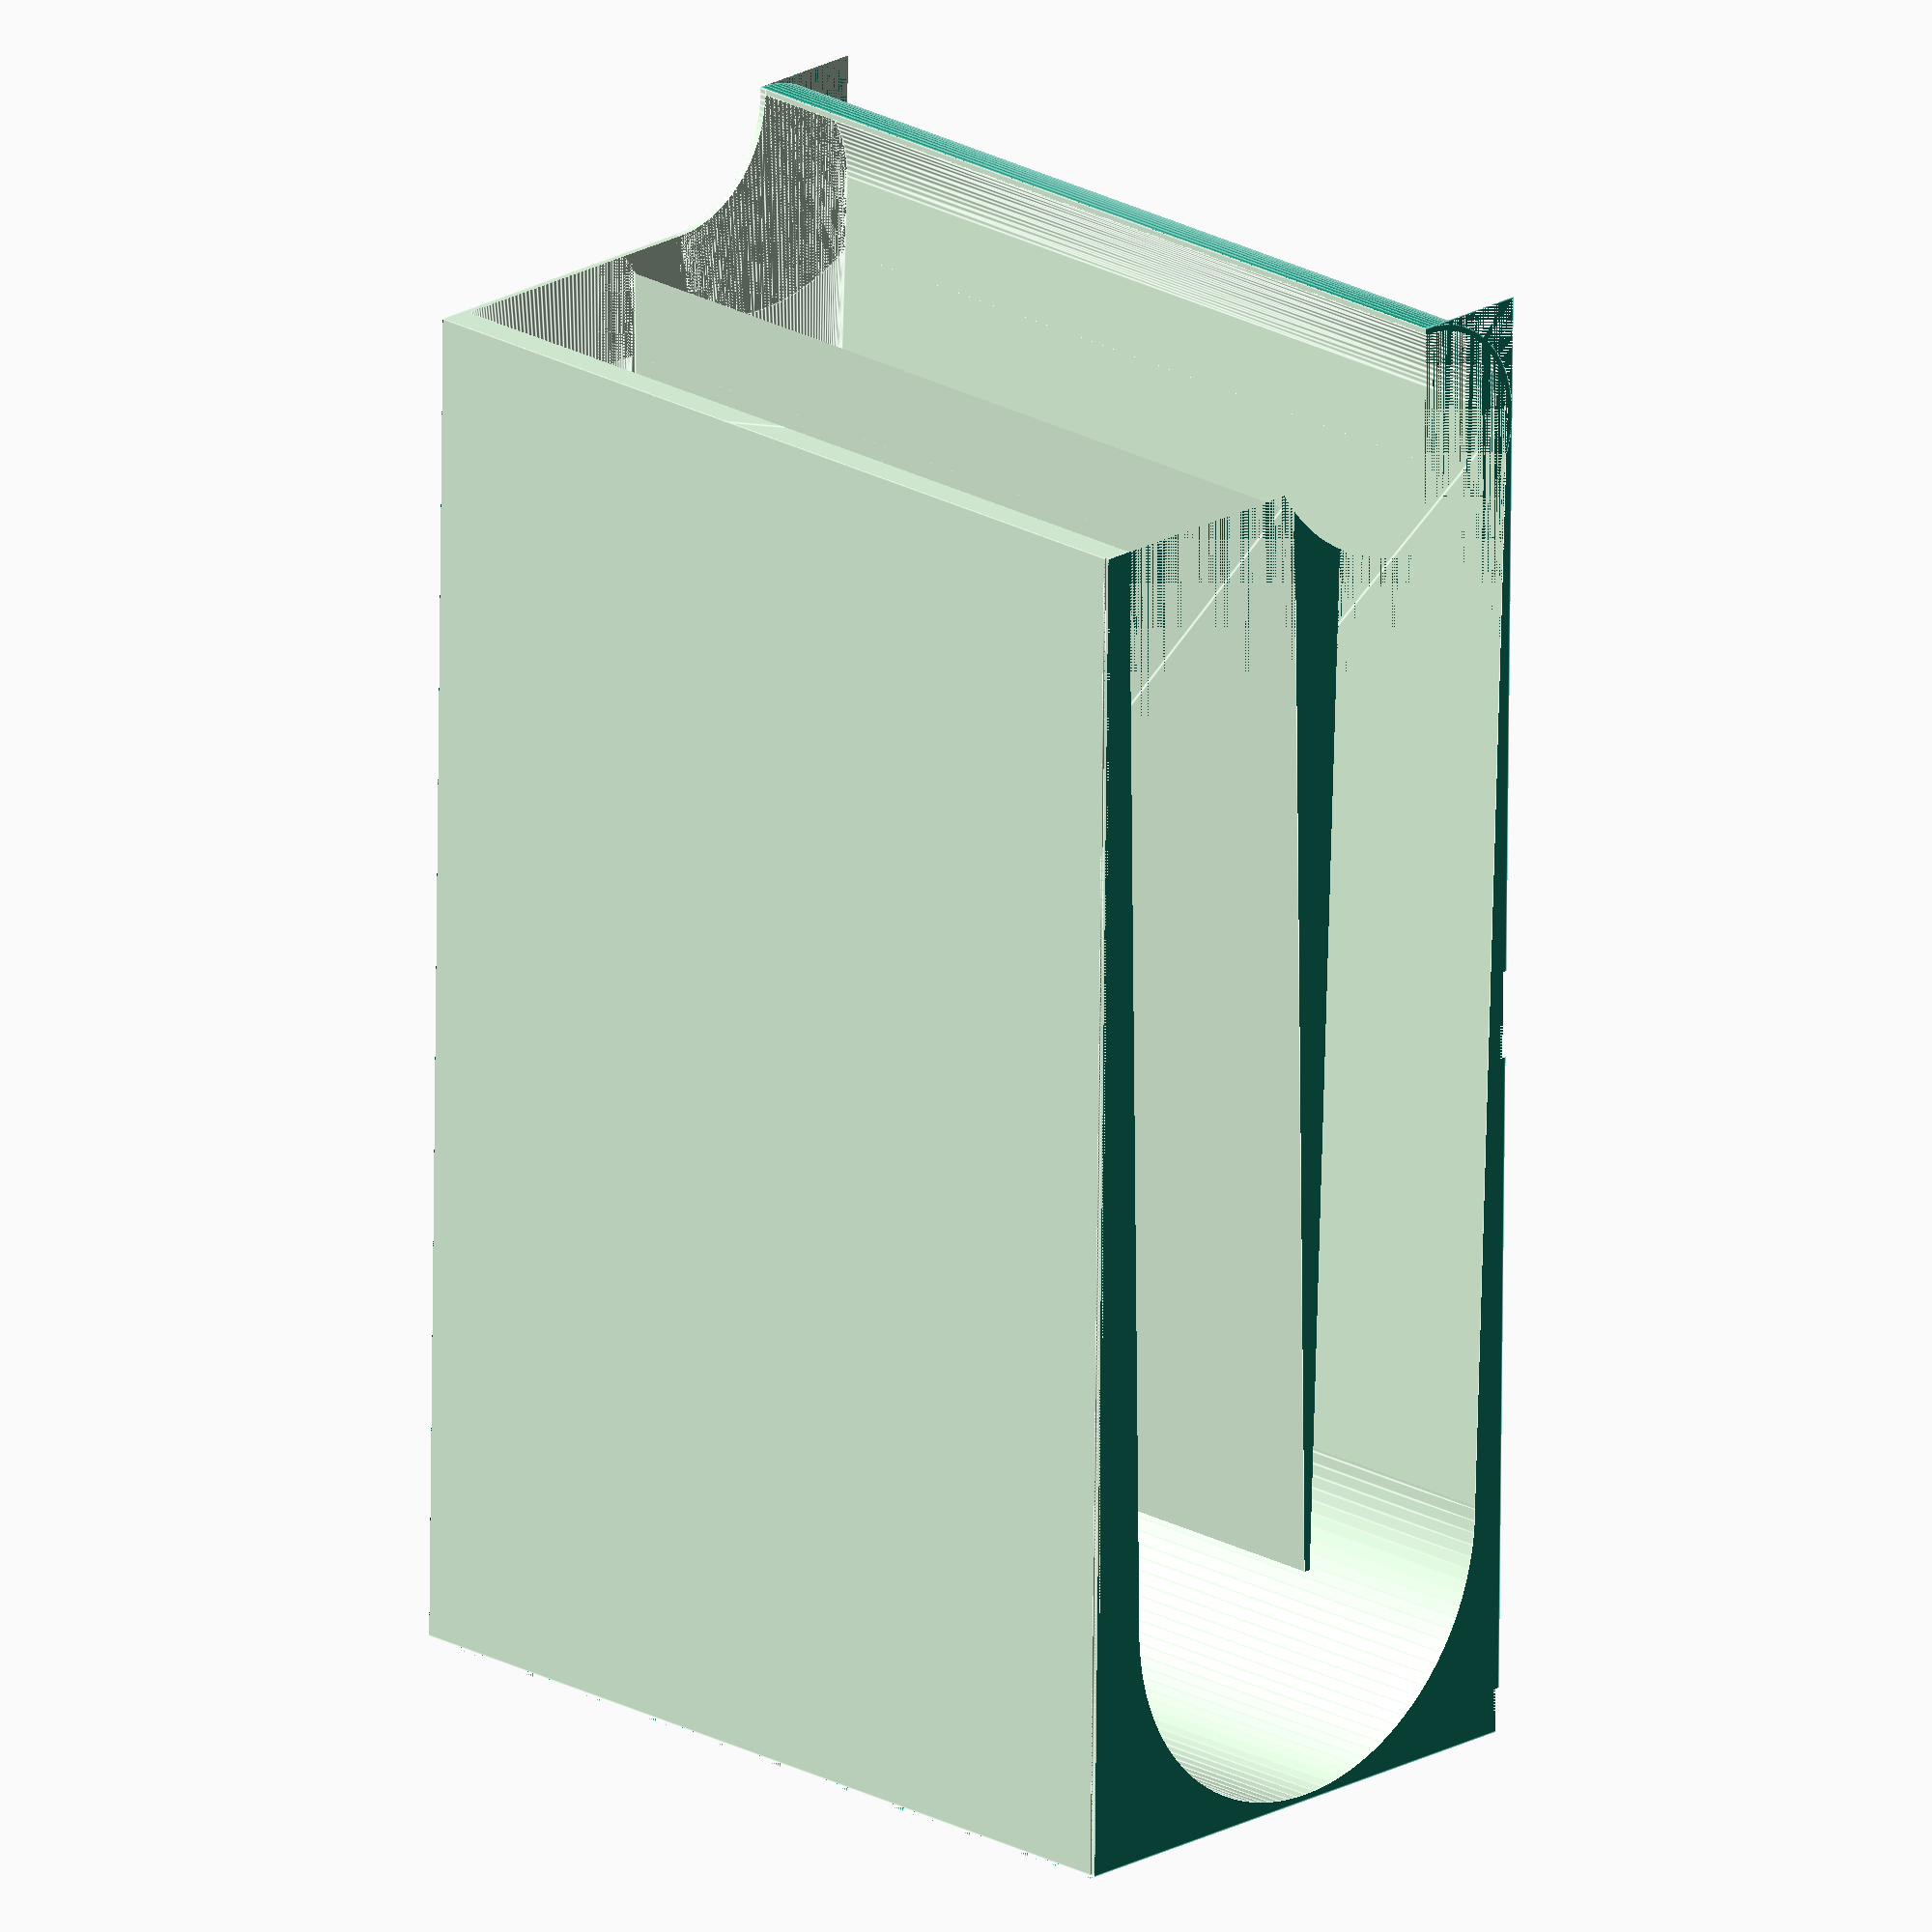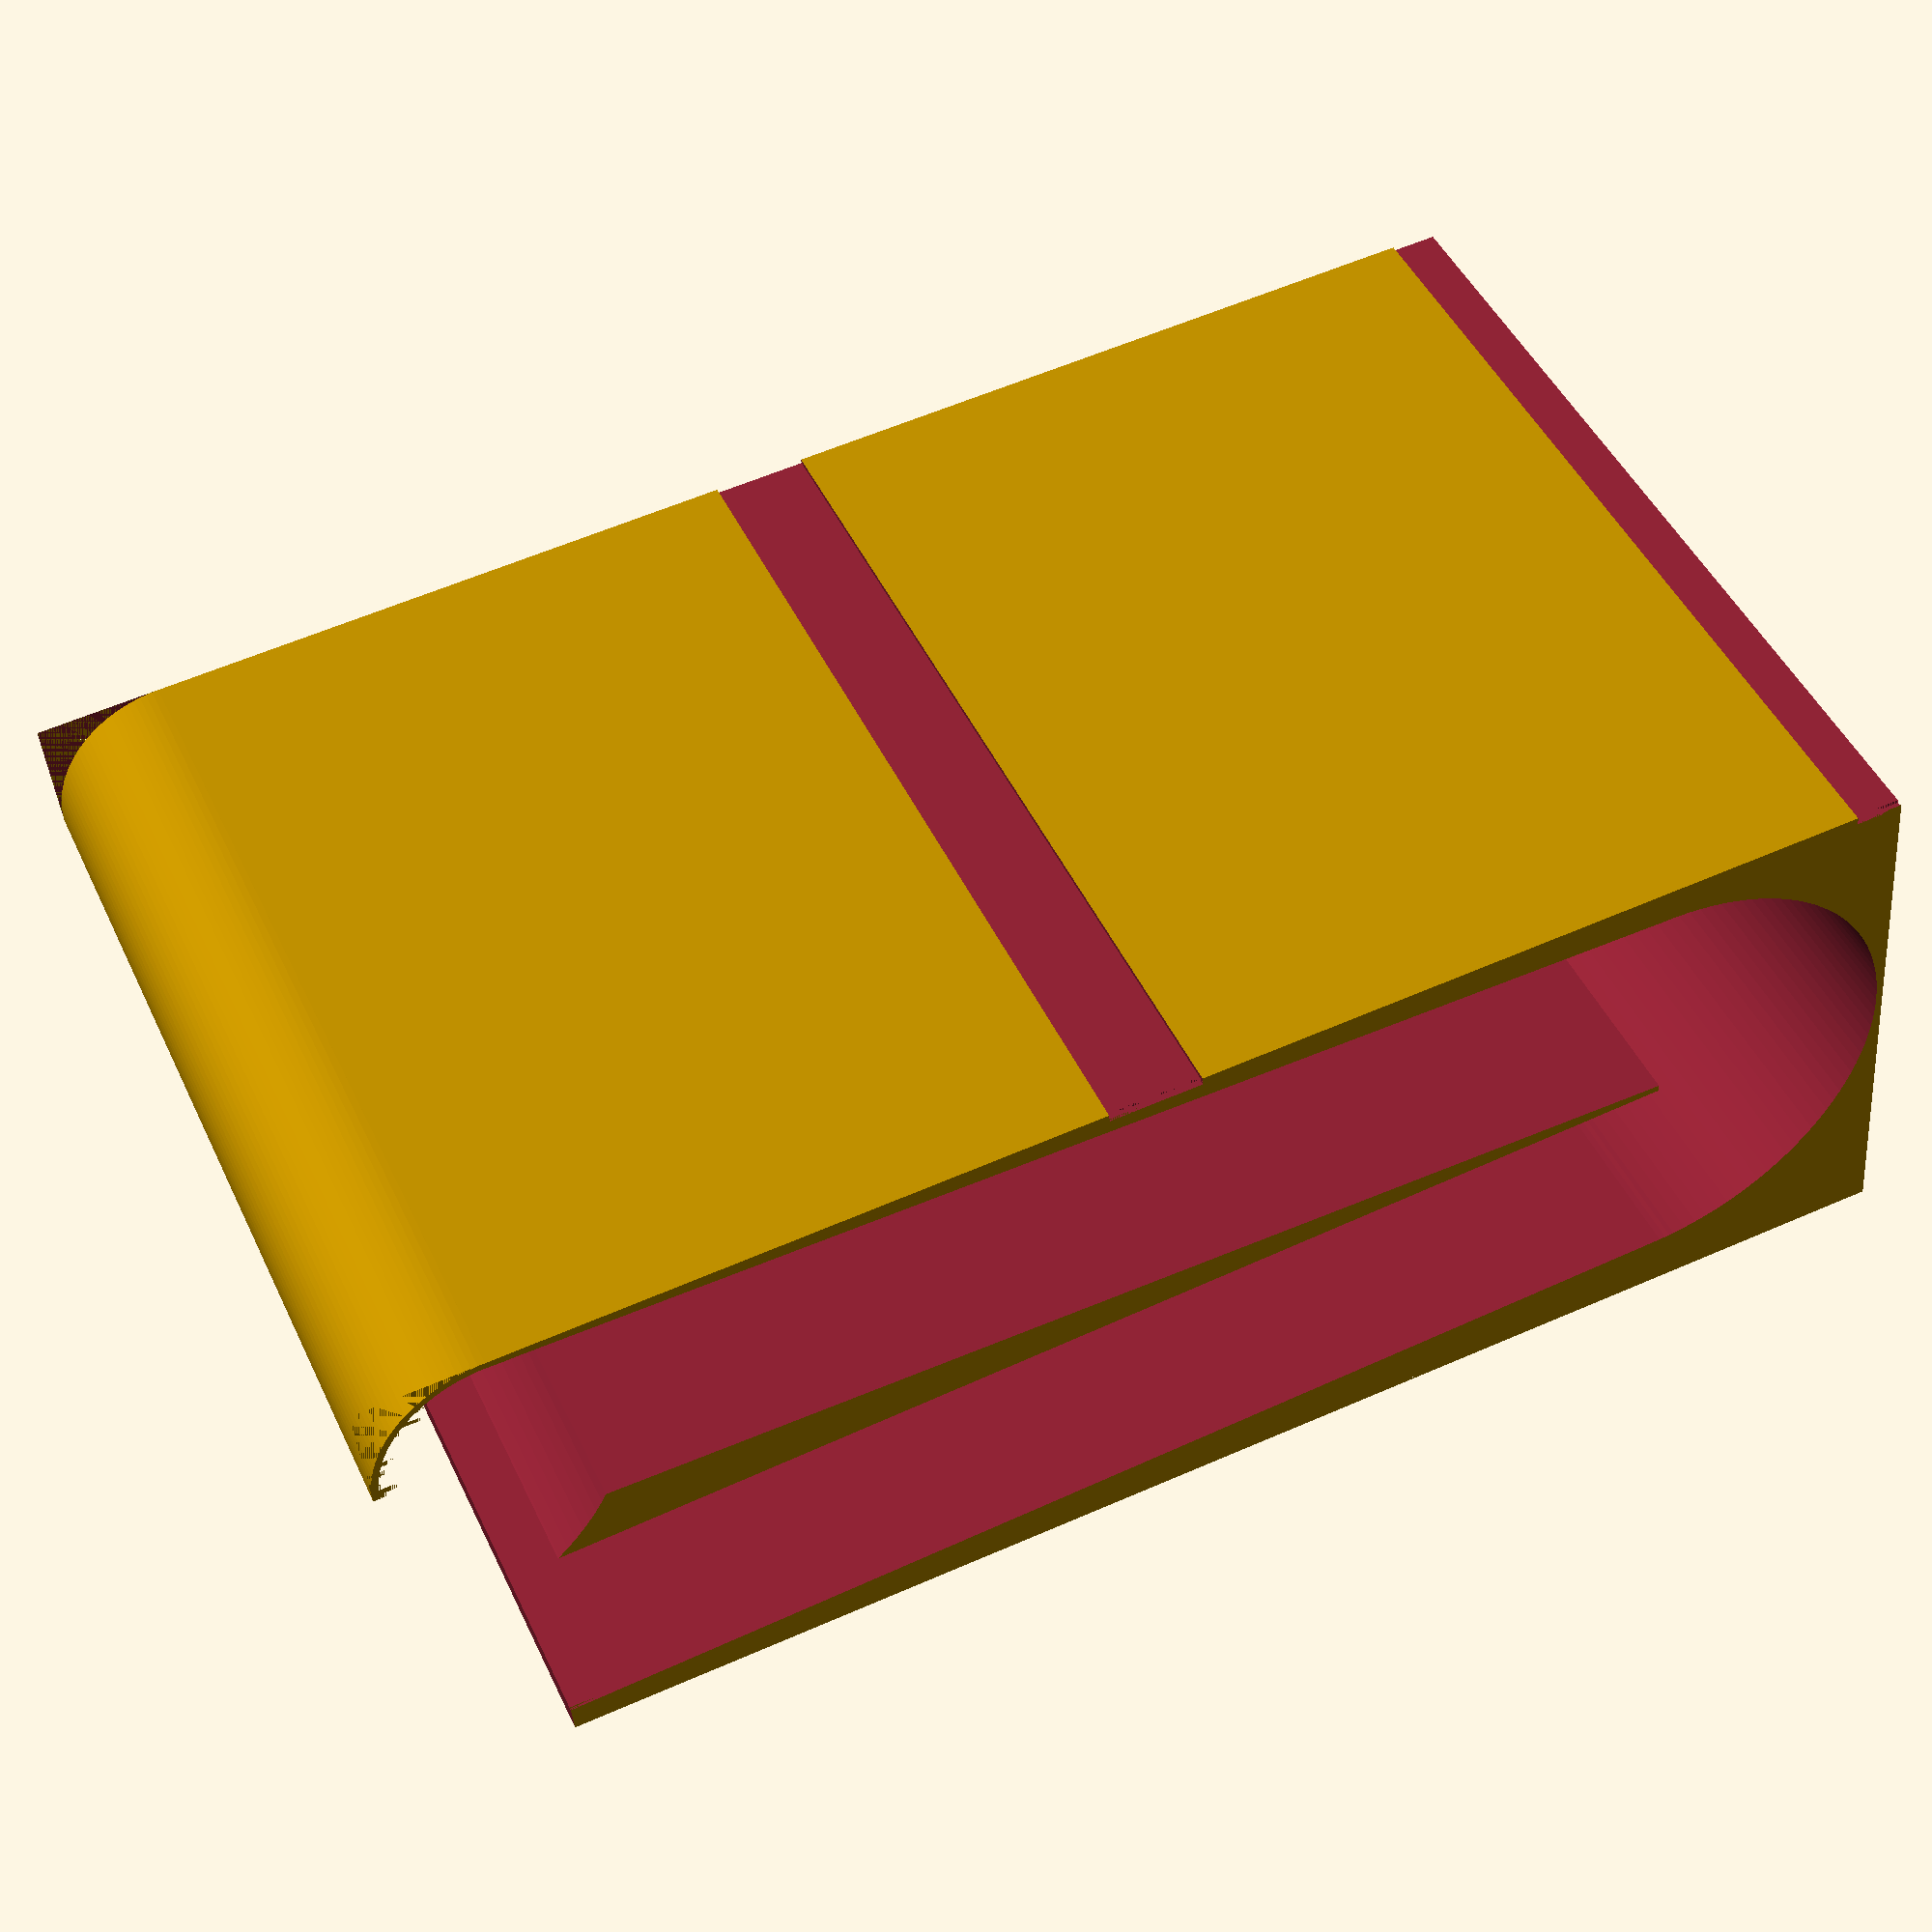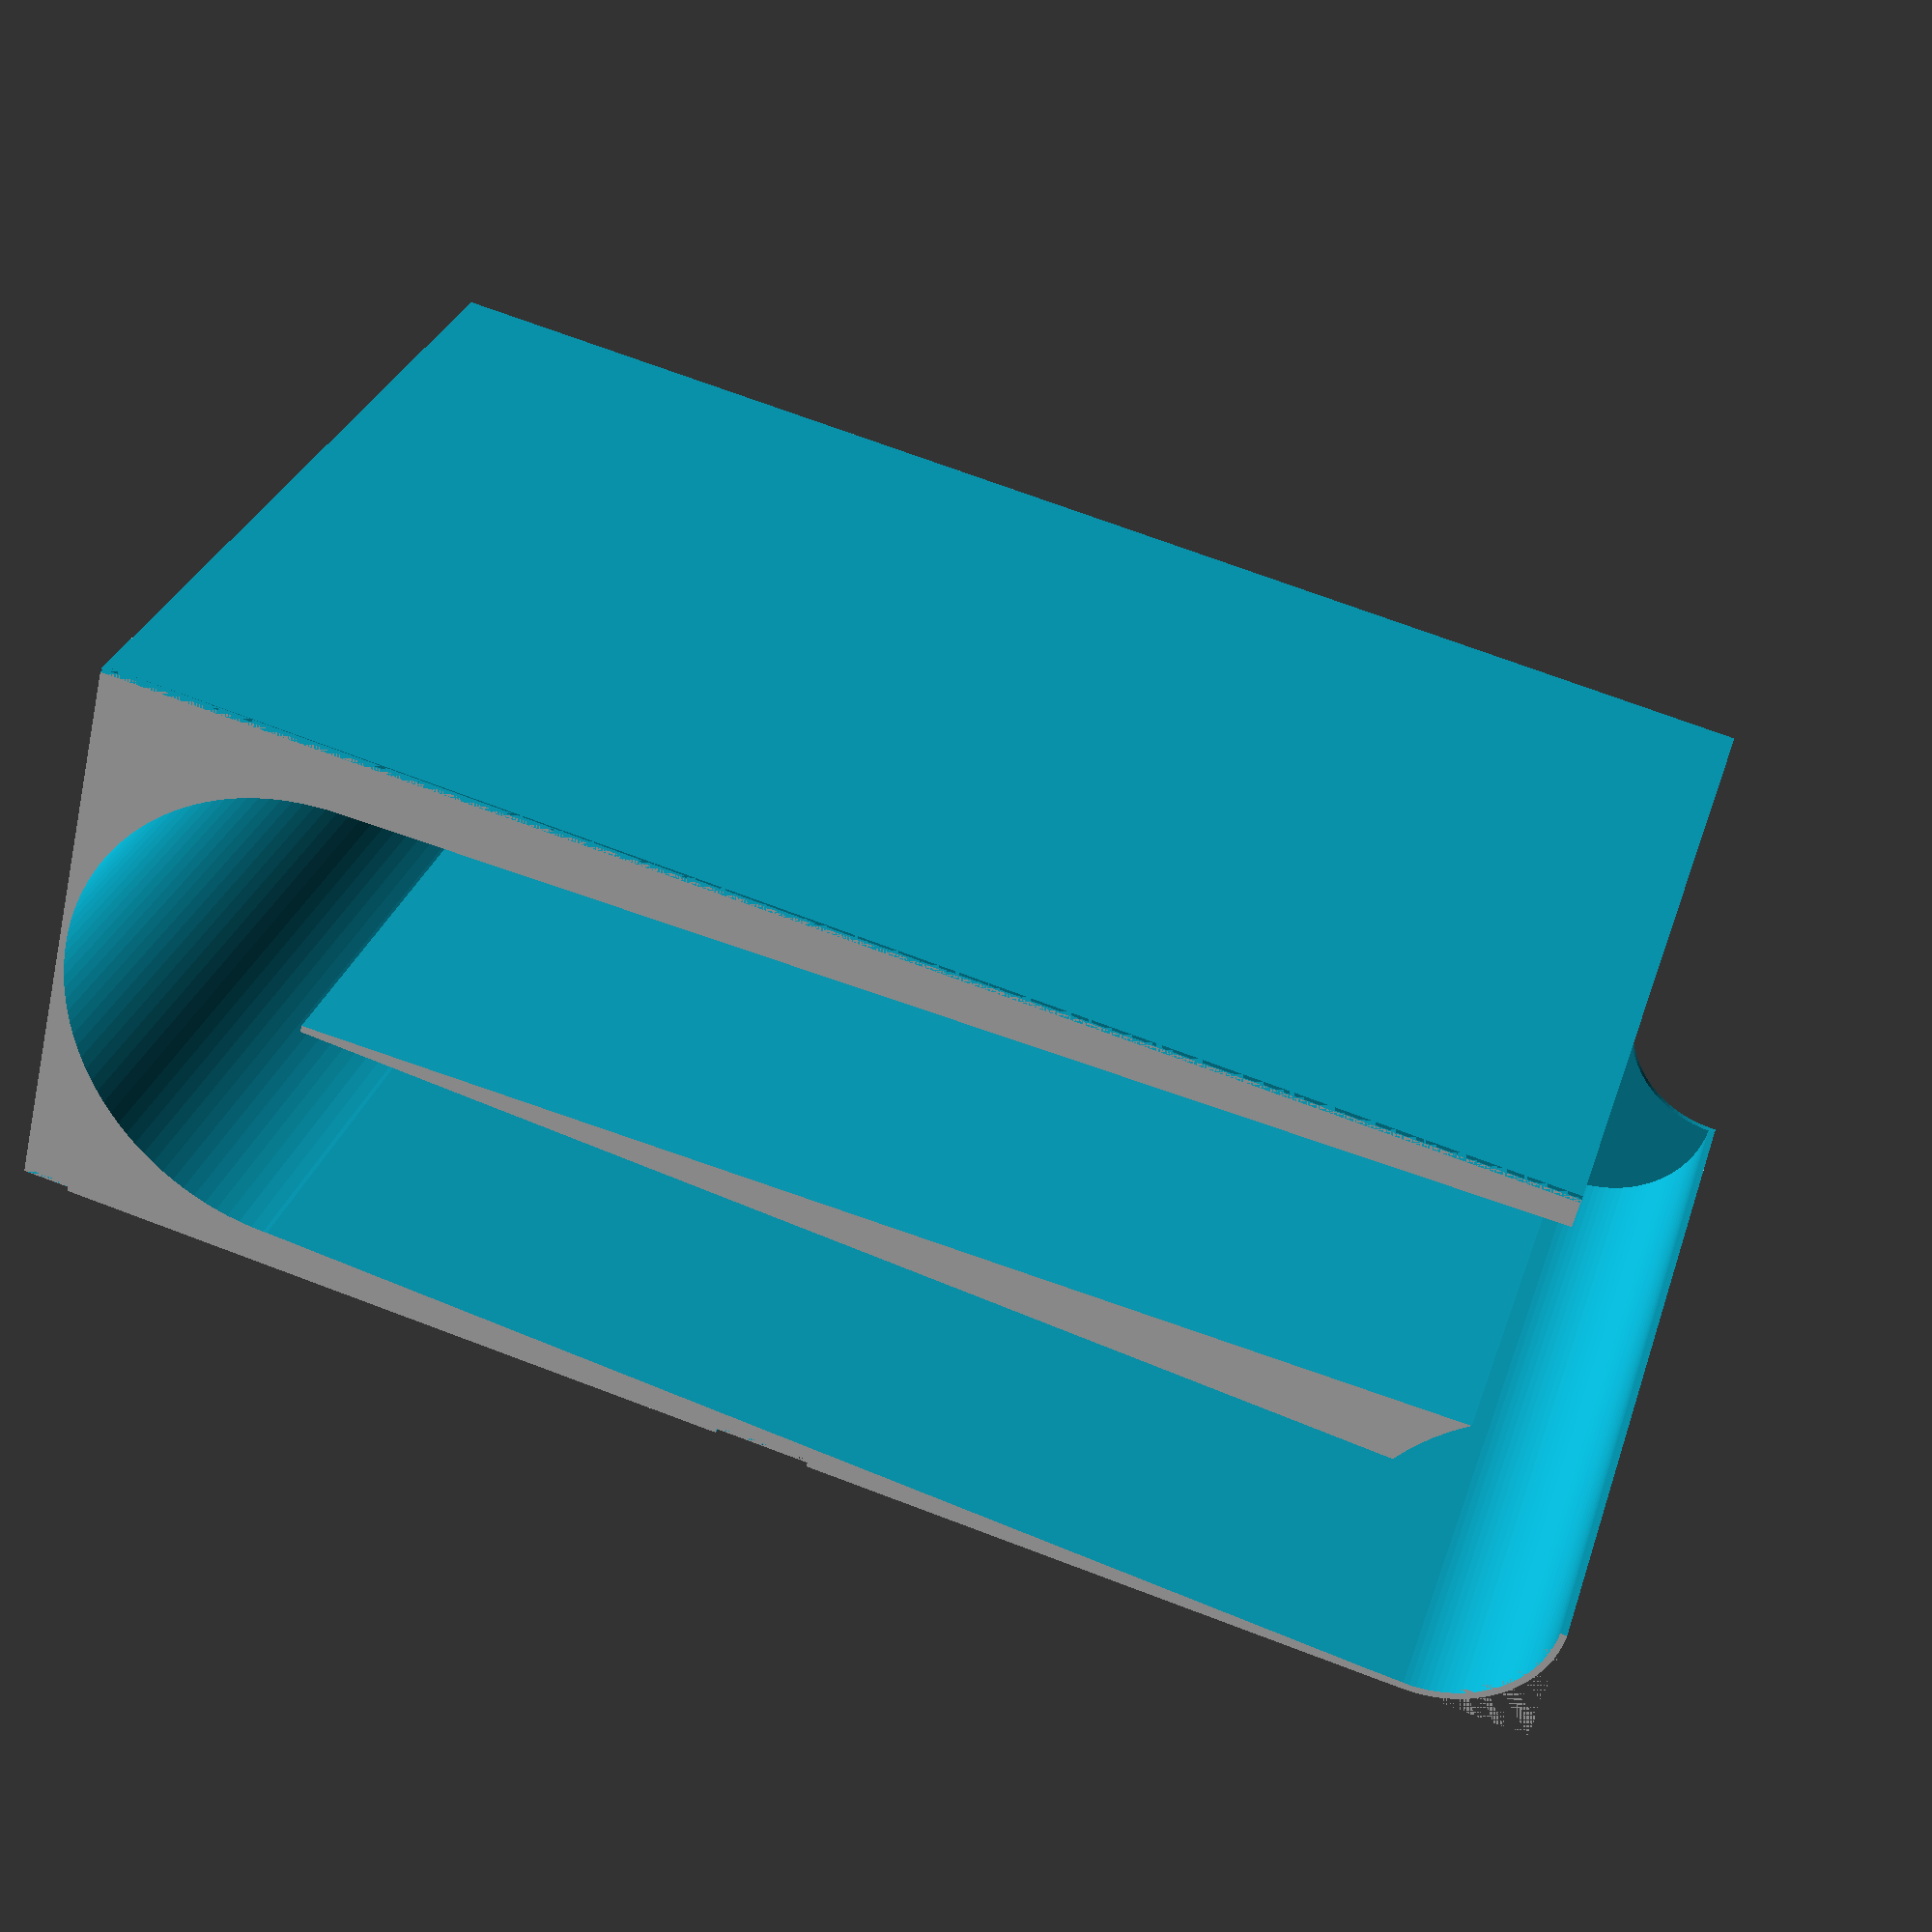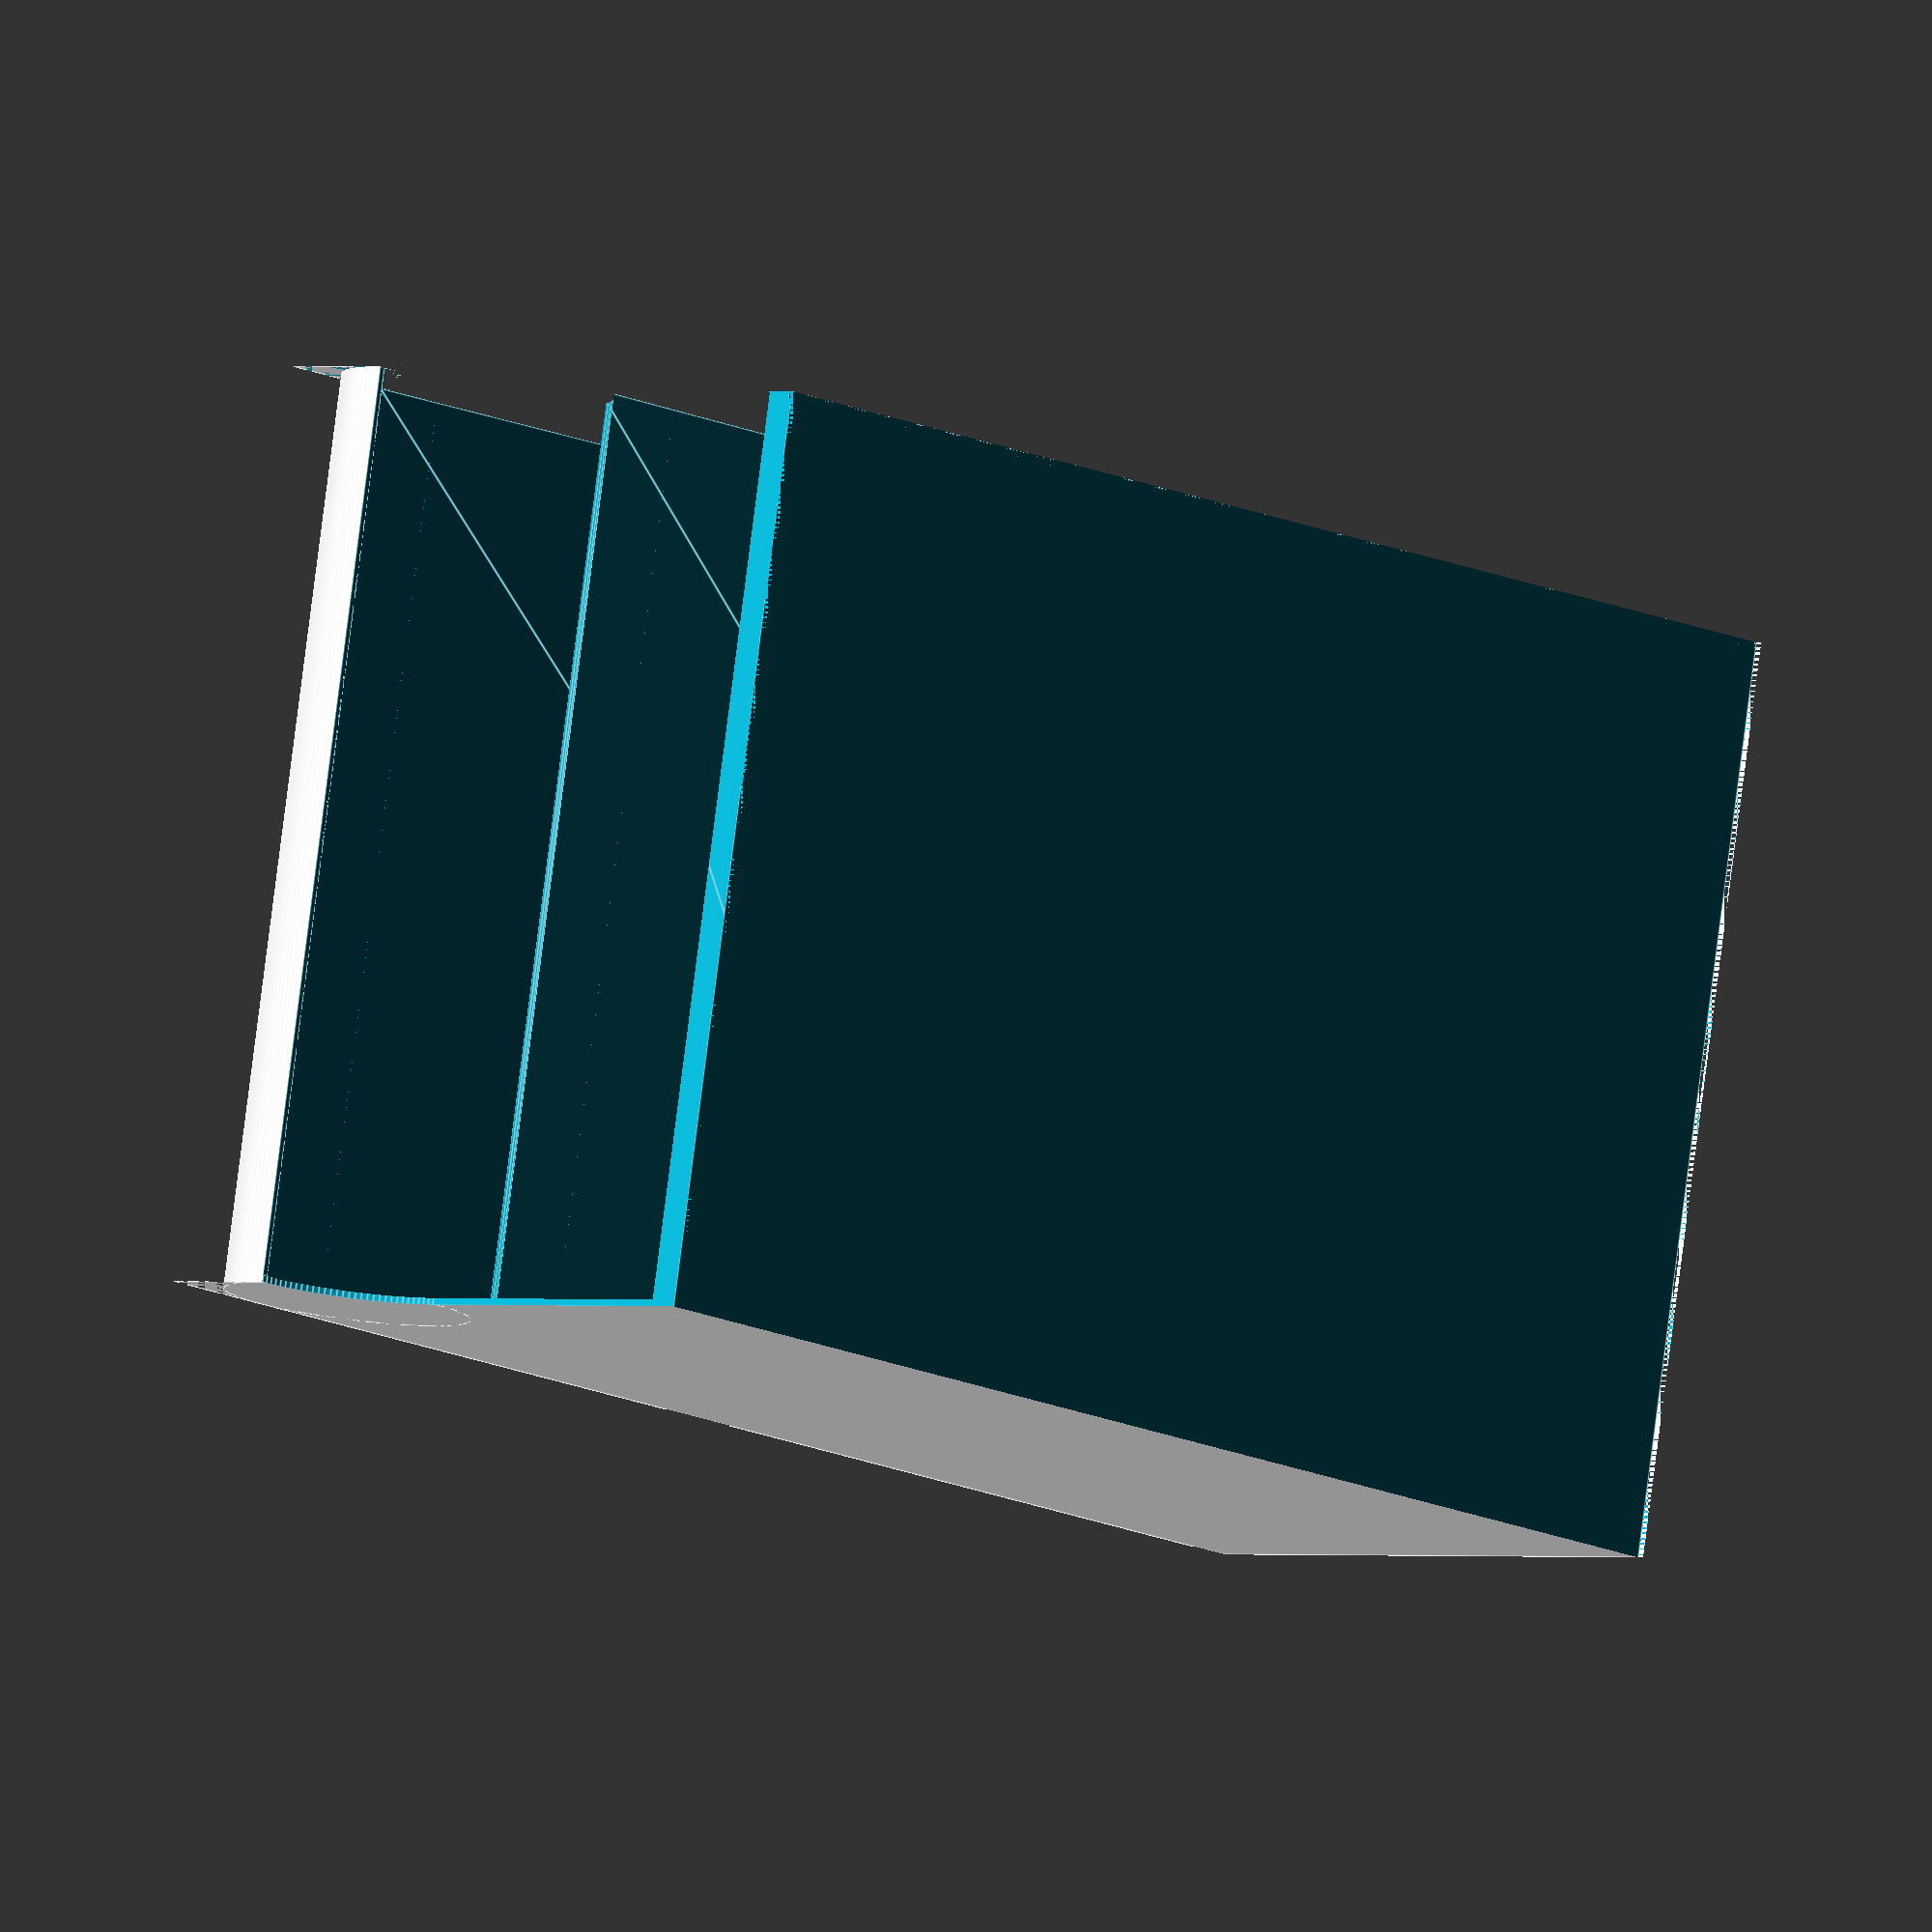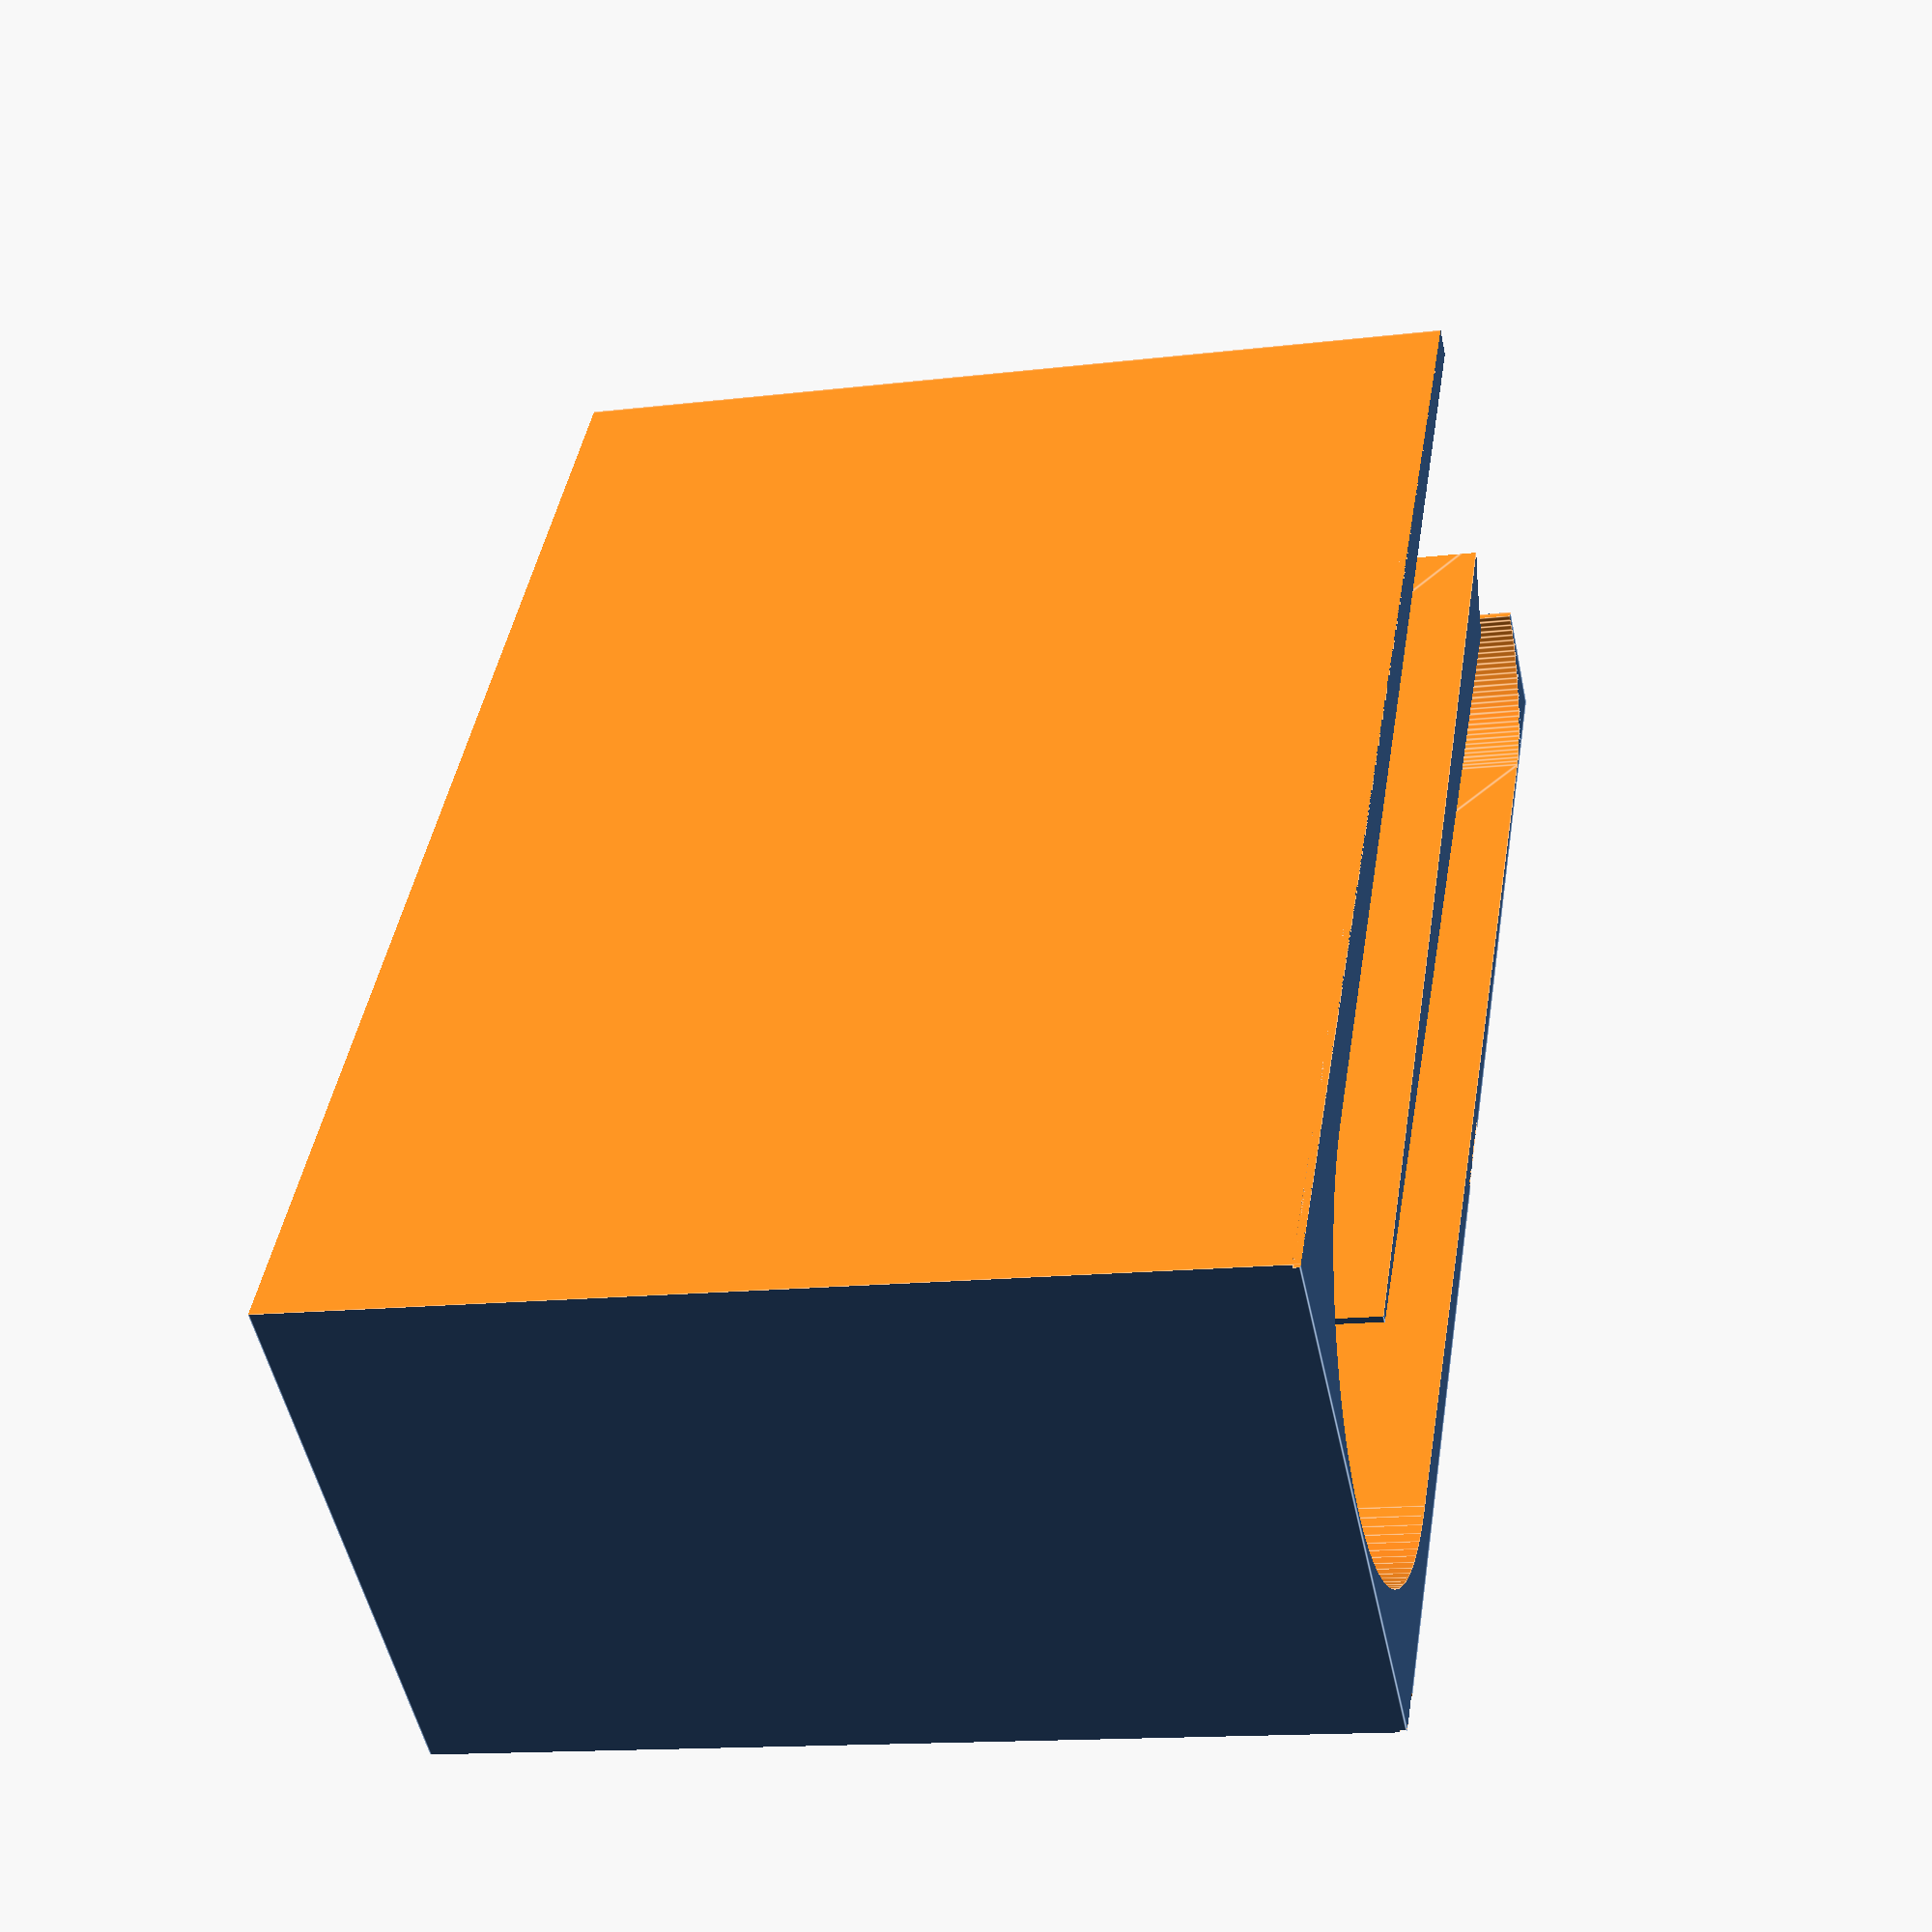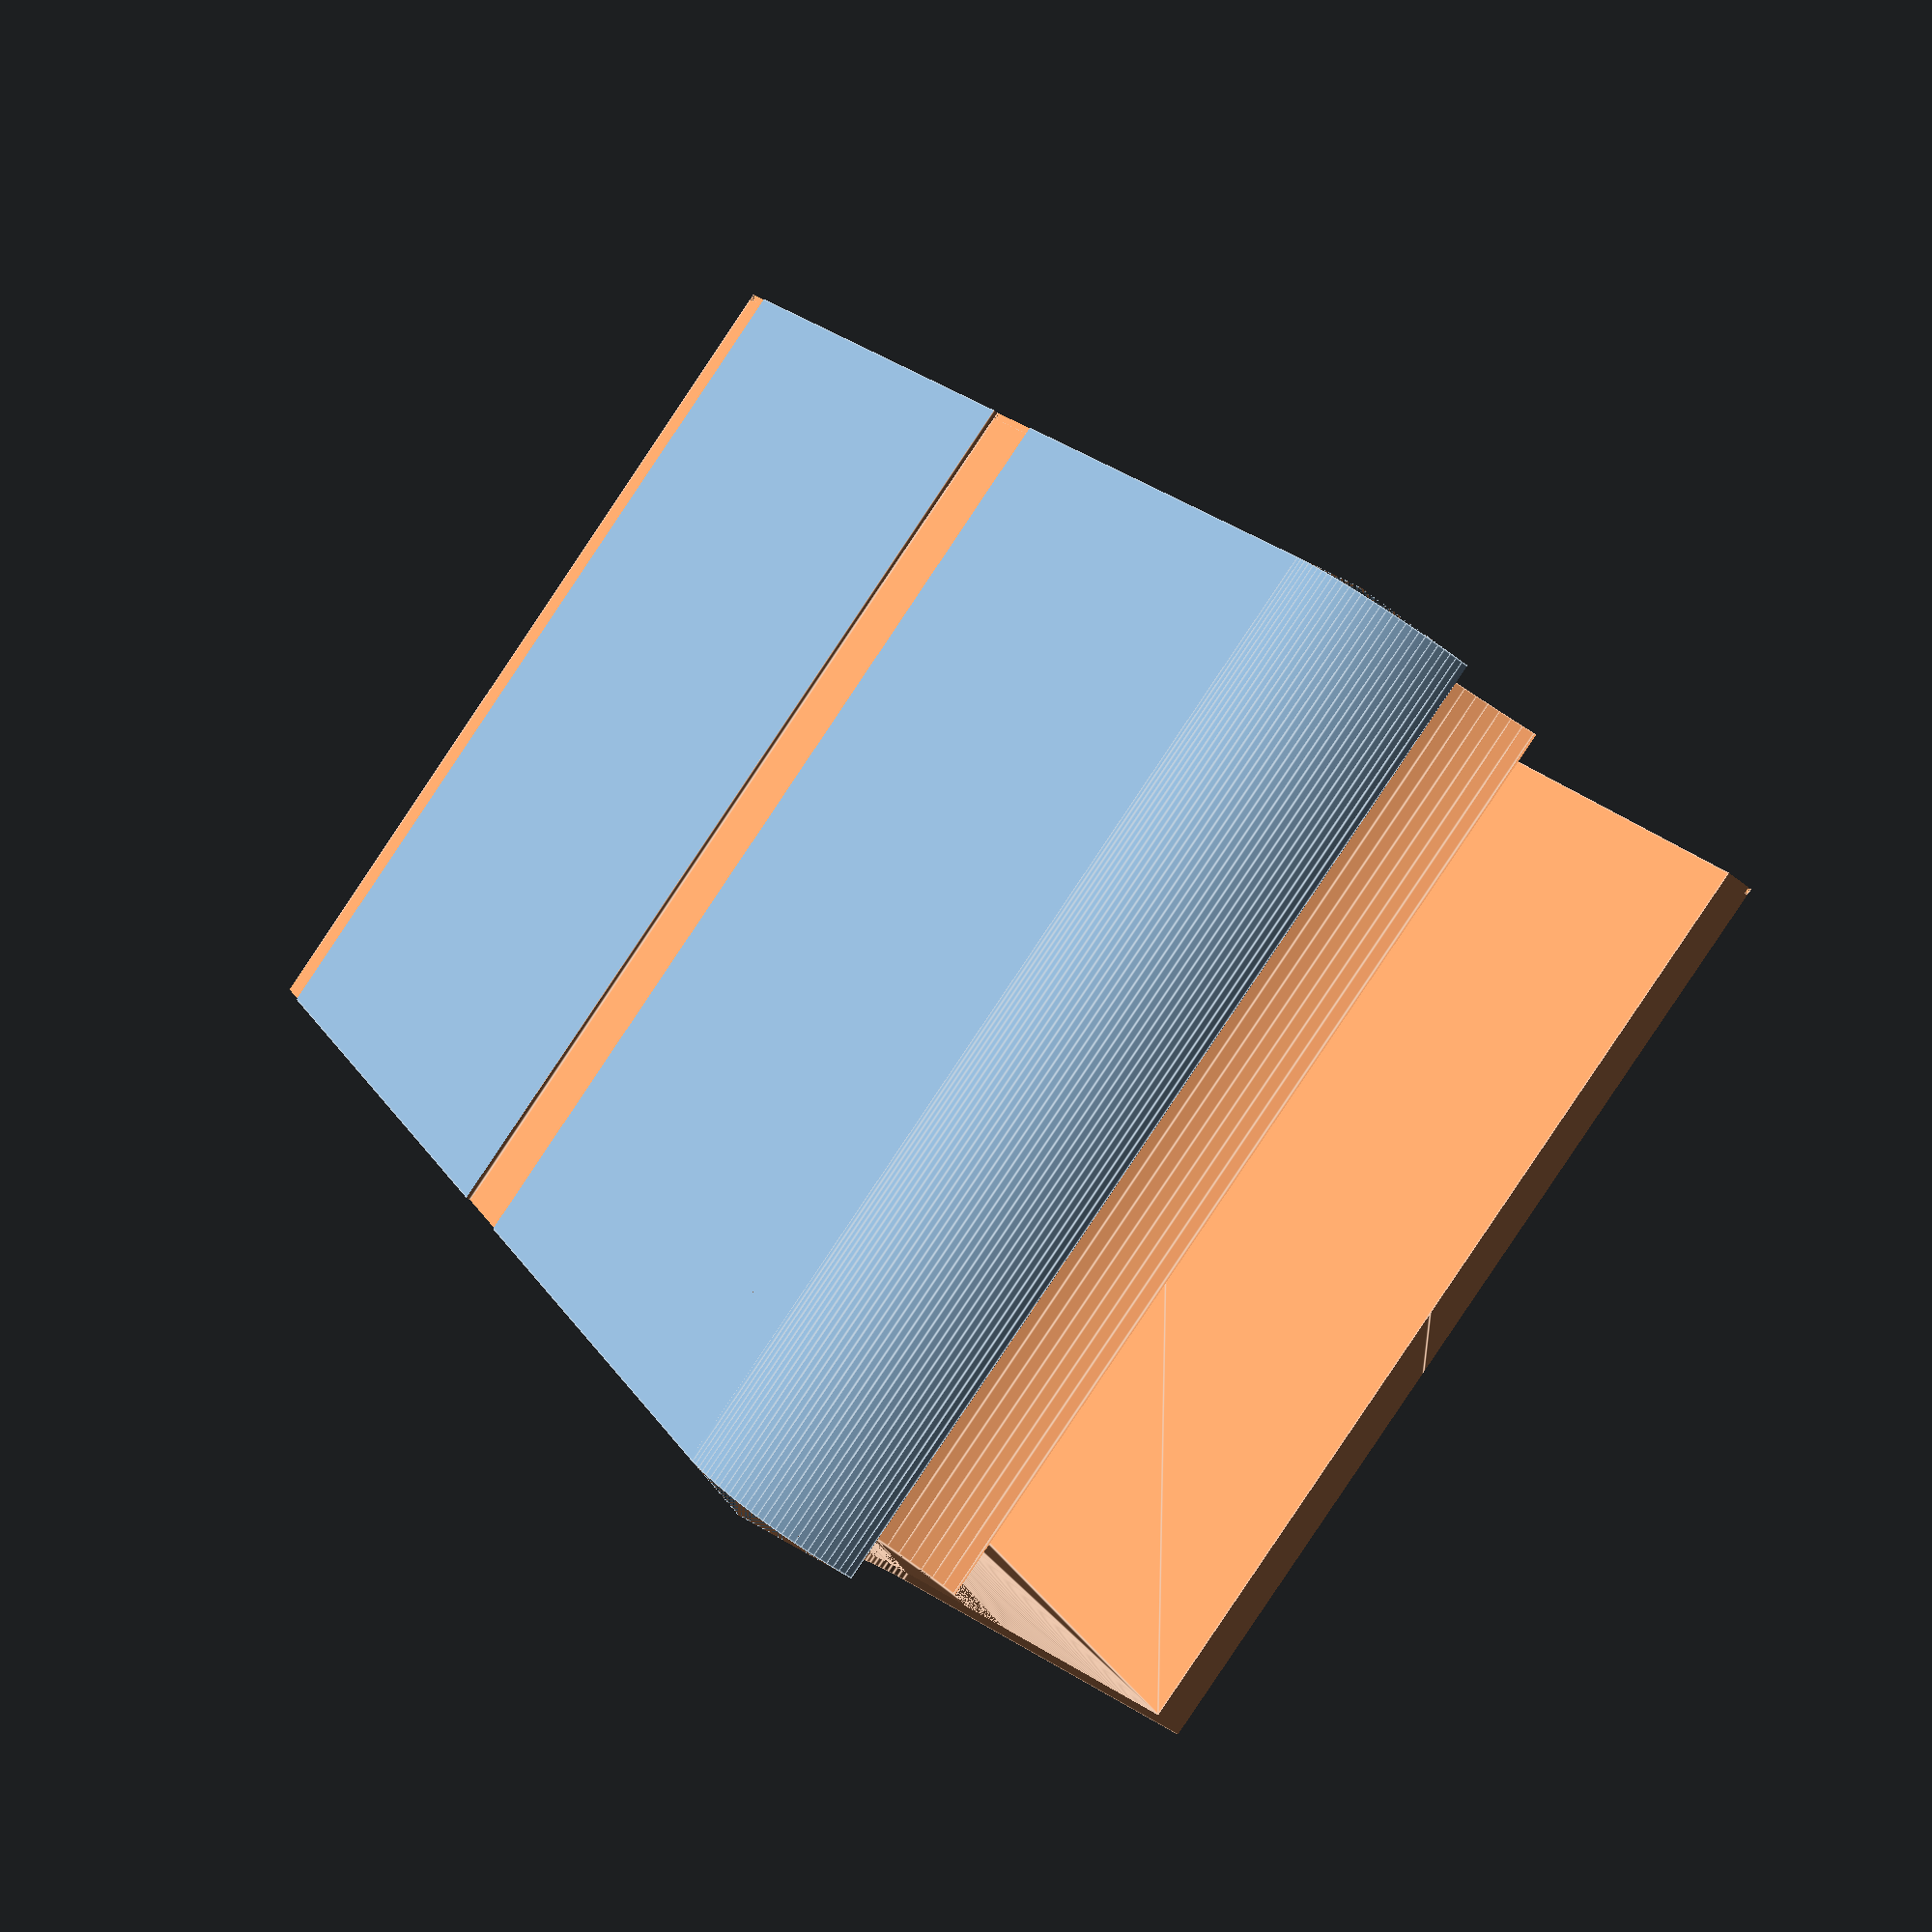
<openscad>
/*
FourOhFour
2018-03-08

License: http://creativecommons.org/licenses/by-sa/4.0/

A can dispenser for your fridge. Print two sides (mirror one in your slicer),
one set of supports for the bottom, and a top shelf. Half sides and top provided
if, like me, you don't have a large printer. If you aren't going to place items
on top of the dispenser, you can save some plastic and replace the top shelf
with another set of supports.

*/

/* [Can Dimensions] */
// Diameter of the can, mm
can_diameter = 75;

// Height of the can, mm
can_height = 108.8;

// How far from the edge should the can be supported, mm
can_support_height = 300;

/* [Dispenser Dimensions] */
// depth of dispenser, mm
depth = 500;

// height of dispenser, mm
height = 190;

// how far from the front does the top shelf begin, mm
shelf_y = 100;

// which object?
// [fullside:Entire side piece,
//  frontside:Front half of side,
//  rearside:Rear half of side,
//  supports,
//  top,
//  halftop:Half of top,
//  topcutout:STL for slic3r to make top for full top mesh,
//  halftopcutout:STL for top mesh for half top]
part = "fullside";

/* [Rear Notch] */
//notch out the bottom rear corner to avoid a rim on the fridge shelf?
should_notch_rear = false;
rear_notch_height = 33;
rear_notch_depth = 9;


/* [Nitpicky Details] */
// min wall thickness, mm
wall_thickness = 2.2;

// top shelf thickness, mm
top_thickness = 2;

// size of the bottom braces, mm
bottom_brace_width = 15;

// bottom brace thickness, mm
bottom_brace_thickness = 1.4;

// slope of ramps, percent
slope_angle = .026;

// extra space in assembly slots, mm
assembly_slack = .10;

// extra thickness for the middle of bottom braces and top, mm
brace_middle_addl_thickness = 1;

// how much should the thicker middle overlap the sides, mm
brace_middle_extra_width = 2;

// ammount to add to the size of the can, mm
slack = 2;

// render quality, lower better, min 0.01 def 12
$fa = 3;

track_radius = (can_diameter + slack) / 2;

module can_track(slope_dir) {
  y = depth - 3 * track_radius - 2 * wall_thickness;
  hull() {
    cylinder(h = can_support_height, r = track_radius);
    translate([y * slope_angle * slope_dir, y, 0]) {
      cylinder(h = can_support_height + .1, r = track_radius);
    // adding some to height to make the preview render better
    }
  }
}

module support_inset(y, face) {
  thickness = (face == 1 ? top_thickness : bottom_brace_thickness);
  translate([(face == 1 ? 0 : -.1), 0, -1])
    cube([thickness + assembly_slack + .1, y, can_support_height + wall_thickness + 2]);
  translate([-face * assembly_slack - (face == 1 ? brace_middle_addl_thickness : -thickness), 0, can_support_height + wall_thickness - brace_middle_extra_width - assembly_slack]) {
    cube([assembly_slack + brace_middle_addl_thickness, y, assembly_slack + brace_middle_extra_width]);
  }
}

module support_piece(width, thickness) {
  support_length = can_height + slack;
  union() {
    cube([support_length + 2 * wall_thickness, width, thickness]);
    translate([wall_thickness + can_support_height - brace_middle_extra_width, 0, thickness]) {
      cube([support_length - 2 * can_support_height + 2 * brace_middle_extra_width, width, brace_middle_addl_thickness]);
    }
  }
}

module finger_cutout() {
  translate([track_radius, -track_radius, -wall_thickness - .2]) {
    hull() {
      cylinder(h = can_support_height + 2 * wall_thickness, r = track_radius);
      translate([height, 0, 0])
        cylinder(h = can_support_height + 2 * wall_thickness, r = track_radius);
    }
  }
}

module can_path() {
  can_track(1); // lower track, slope up towards rear

  // cutout for can removal
  translate([0, -track_radius - wall_thickness, 0]) {
    intersection() {
      cube([2 * track_radius, 2 * track_radius, can_support_height + .1]);
      cylinder(h = can_support_height + .1, r = 2 * track_radius);
    }
  }

  translate([(depth - 3 * track_radius - 2 * wall_thickness) * slope_angle * 2 + 2 * track_radius + wall_thickness, 0, 0]) {
    /*translate([-(depth-track_radius)*slope_angle,track_radius,0])
    finger_cutout();*/
    can_track(-1); // upper track, slope down towards rear
  }

  // switchback
  translate([(depth - 2 * track_radius - 2 * wall_thickness) * slope_angle + track_radius, depth - 3 * track_radius - 2.5 * wall_thickness, 0]) {
    difference() {
      // additional height so preview renders better
      cylinder(h = can_support_height + .1, r = 2 * track_radius + wall_thickness / 2);
      translate([-2 * track_radius, -2 * track_radius - wall_thickness, -5]) {
        cube([4 * track_radius, 2 * track_radius + wall_thickness, can_support_height + 5], false);
      }
    }
  }
}

module dispenser_splitter() {
  translate([-1, -1, -1]) { // move away from origin so preview doesn't flicker
    midpoint_x = height / 2 + 1; // account for the previous line
    midpoint_y = depth / 2 + 1;
    linear_extrude(height = can_support_height + wall_thickness + 2)
      polygon(points = [
        [0, 0], 
        [0, midpoint_y], 
        [midpoint_x, midpoint_y], 
        [midpoint_x, midpoint_y - bottom_brace_width], 
        [height + 2, midpoint_y - bottom_brace_width], 
        [height + 2, 0]
      ]);
  }
}

module can_dispenser() {
  difference() {
    cube([height, depth, can_support_height + wall_thickness]);

    // rear notch
    if (should_notch_rear) {
      translate([0, depth - rear_notch_depth, 0]) {
        cube([rear_notch_height, rear_notch_depth, can_support_height + wall_thickness]);
      }
    }

    // slot for top shelf
    translate([height - top_thickness - assembly_slack, track_radius + wall_thickness - .01, 0]) {
      support_inset(depth - track_radius - wall_thickness + .02, 1); //facing right
    }

    // slots for bottom braces
    translate([0, depth - bottom_brace_width - assembly_slack - (should_notch_rear ? rear_notch_depth : 0), 0]) {
      support_inset(bottom_brace_width + assembly_slack + .1, -1);
    }
    translate([0, depth / 2 - bottom_brace_width, 0]) {
      support_inset(2 * bottom_brace_width + assembly_slack, -1);
    }

    // can path
    translate([track_radius + wall_thickness, track_radius + wall_thickness, wall_thickness]) {
      finger_cutout();
      can_path();

      // rounded lower corner
      translate([0, 0, -wall_thickness])
        intersection() {
          translate([-2 * track_radius, -2 * track_radius, 0])
            cube([track_radius * 2, track_radius * 2, can_support_height + wall_thickness]);
          difference() {
            cylinder(h = can_support_height + wall_thickness, r = 2 * track_radius);
            cylinder(h = can_support_height + wall_thickness, r = track_radius + wall_thickness);
          }
        }
    }
  }
}

if (part == "fullside" || part == "frontside" || part == "rearside") {
  // printing only half?
  if (part == "fullside") {
    can_dispenser();
  } else if (part == "frontside") {
    intersection() {
      can_dispenser();
      dispenser_splitter();
    }
  } else {
    difference() {
      can_dispenser();
      dispenser_splitter();
    }
  }
} else if (part == "supports") {
  support_piece(bottom_brace_width, bottom_brace_thickness);

  translate([0, bottom_brace_width + 5, 0])
    support_piece(2 * bottom_brace_width, bottom_brace_thickness);
} else if (part == "top") {
  support_piece(depth - track_radius - wall_thickness, top_thickness);
} else if (part == "halftop") {
  support_piece((depth - track_radius - wall_thickness) / 2, top_thickness);
} else if (part == "topcutout") {
  translate([can_support_height + wall_thickness, 0, 0])
    cube([can_height + slack - 2 * can_support_height, depth - track_radius - wall_thickness, top_thickness + brace_middle_addl_thickness]);
} else if (part == "halftopcutout") {
  translate([can_support_height + wall_thickness, 0, 0])
    cube([can_height + slack - 2 * can_support_height, (depth - track_radius - wall_thickness) / 2, top_thickness + brace_middle_addl_thickness]);
} else {
  translate([track_radius + wall_thickness, track_radius + wall_thickness, -(can_support_height / 2)])
    can_path();
}

</openscad>
<views>
elev=338.2 azim=180.8 roll=314.3 proj=o view=edges
elev=313.5 azim=85.3 roll=335.9 proj=p view=wireframe
elev=330.6 azim=283.5 roll=16.0 proj=p view=wireframe
elev=277.2 azim=223.5 roll=187.3 proj=o view=edges
elev=13.9 azim=216.6 roll=285.1 proj=p view=edges
elev=267.8 azim=153.6 roll=213.9 proj=p view=edges
</views>
